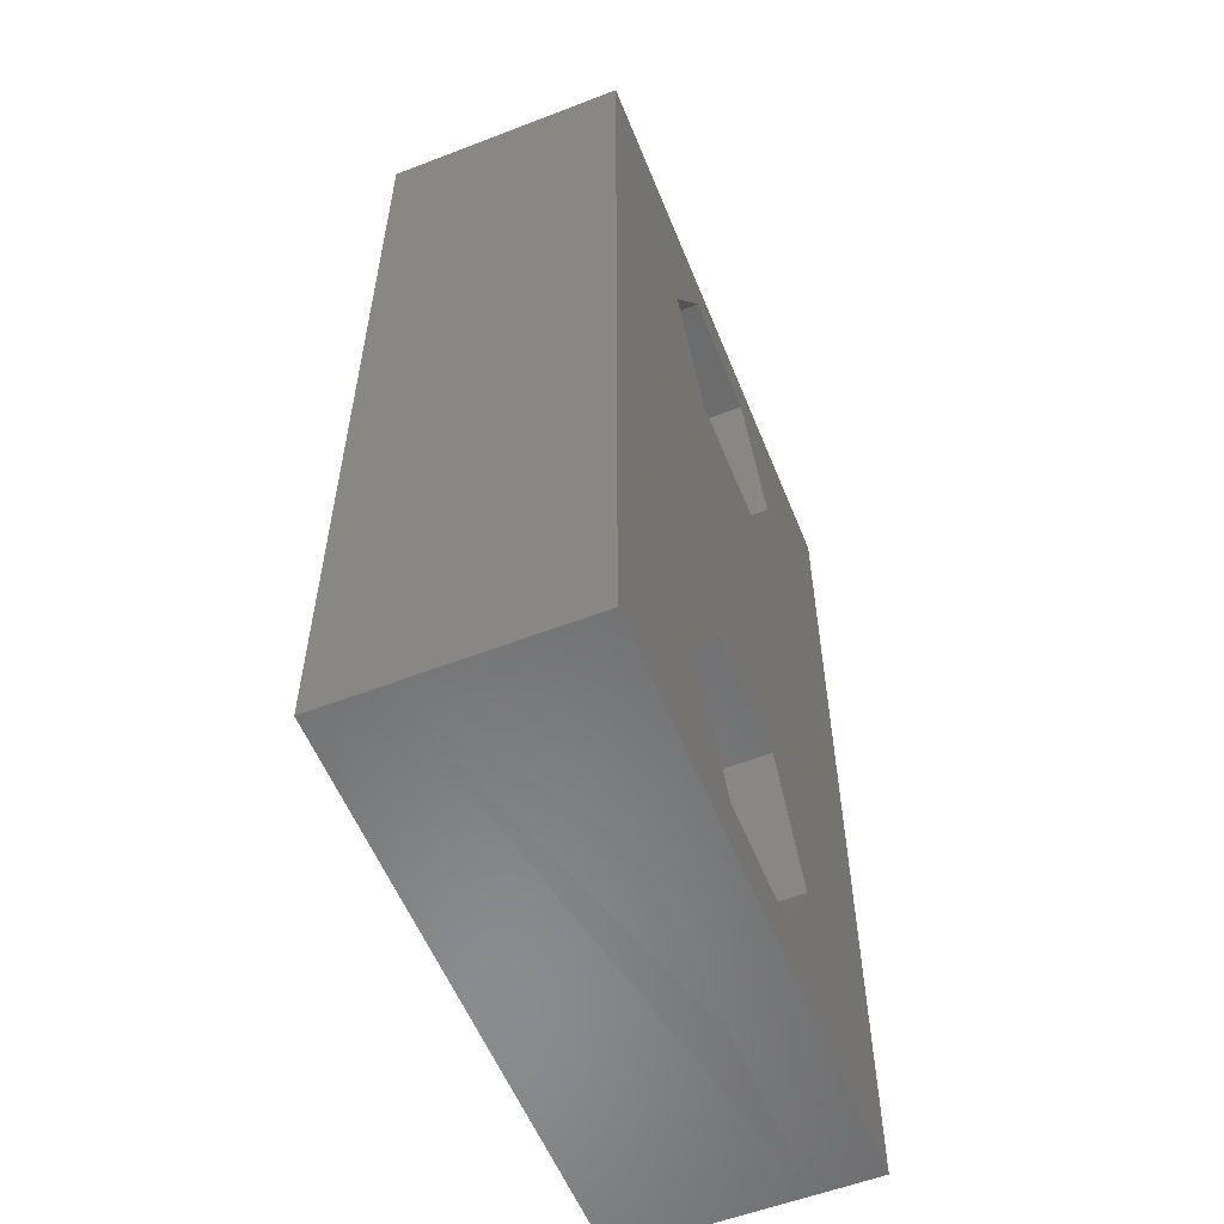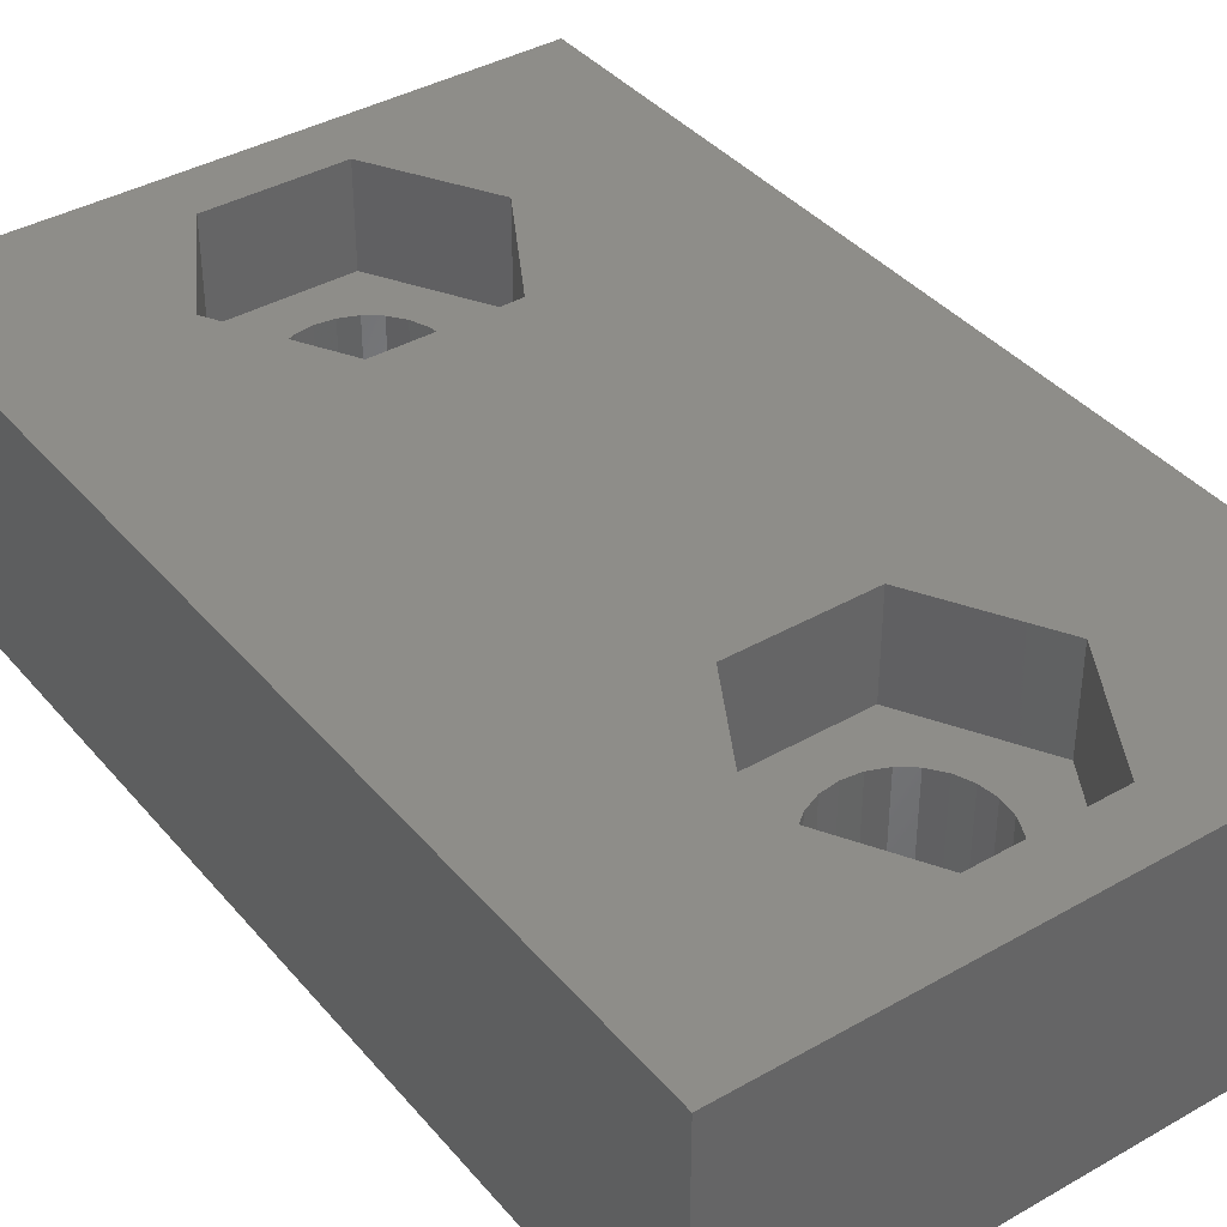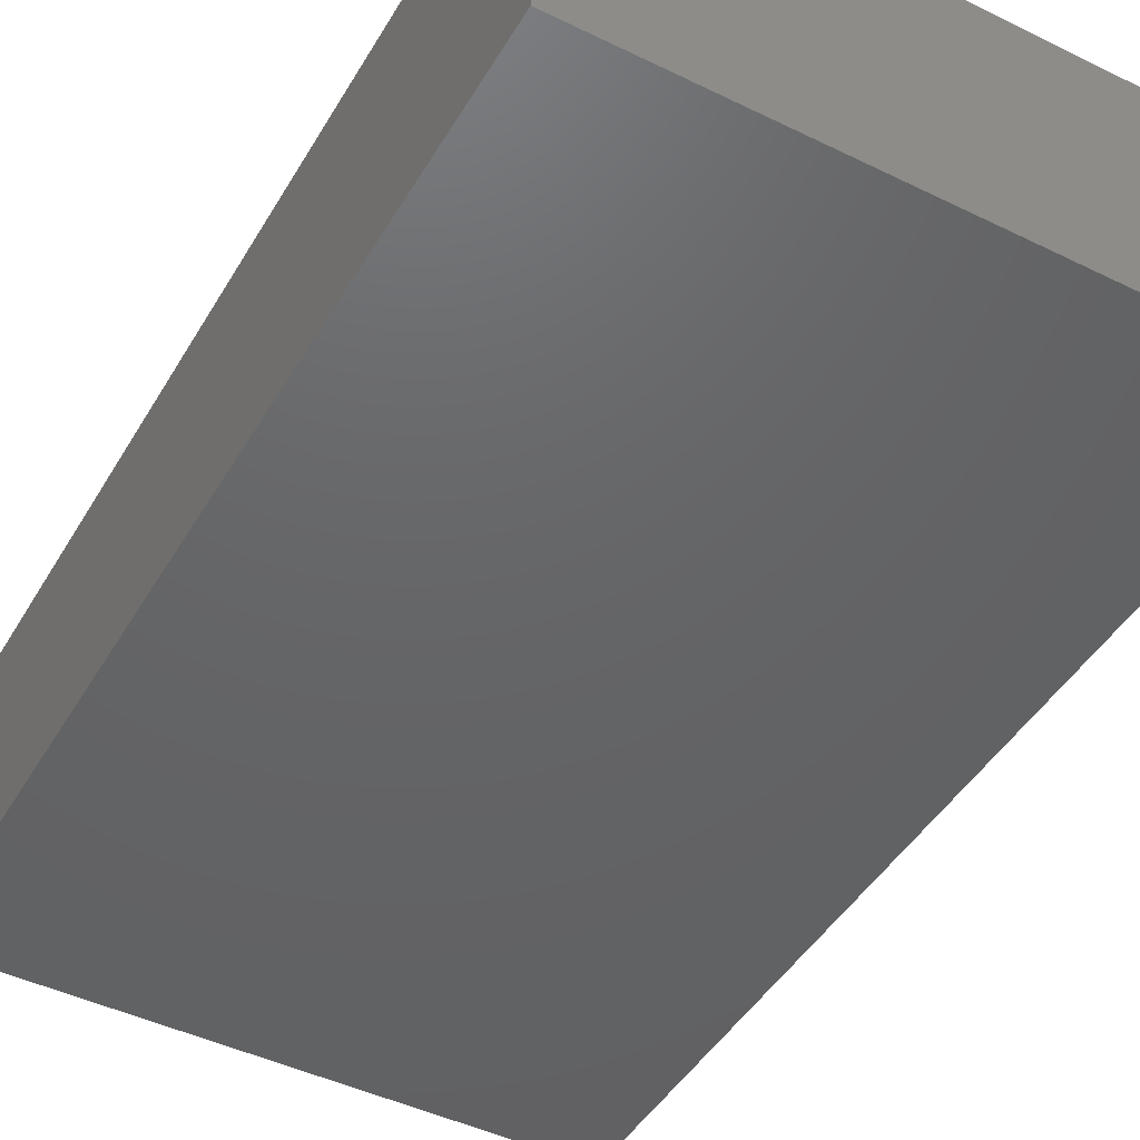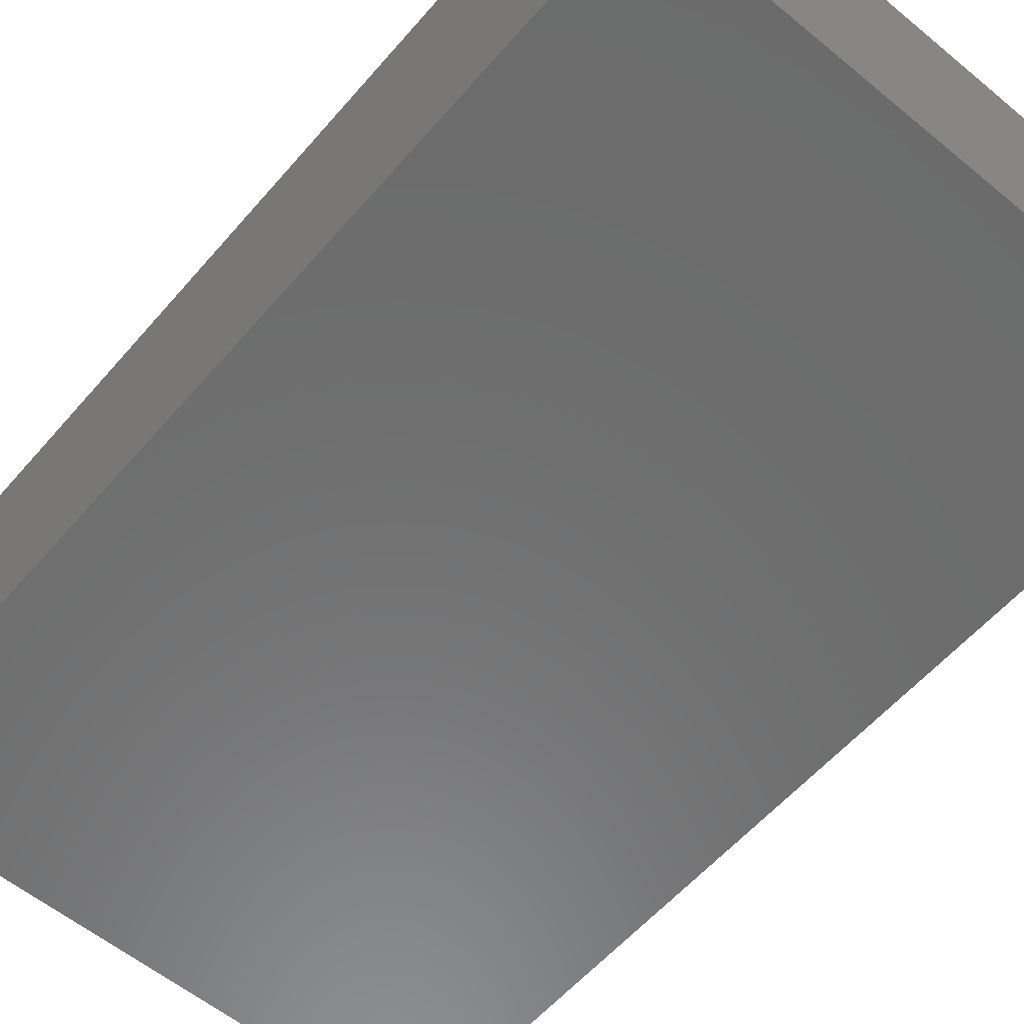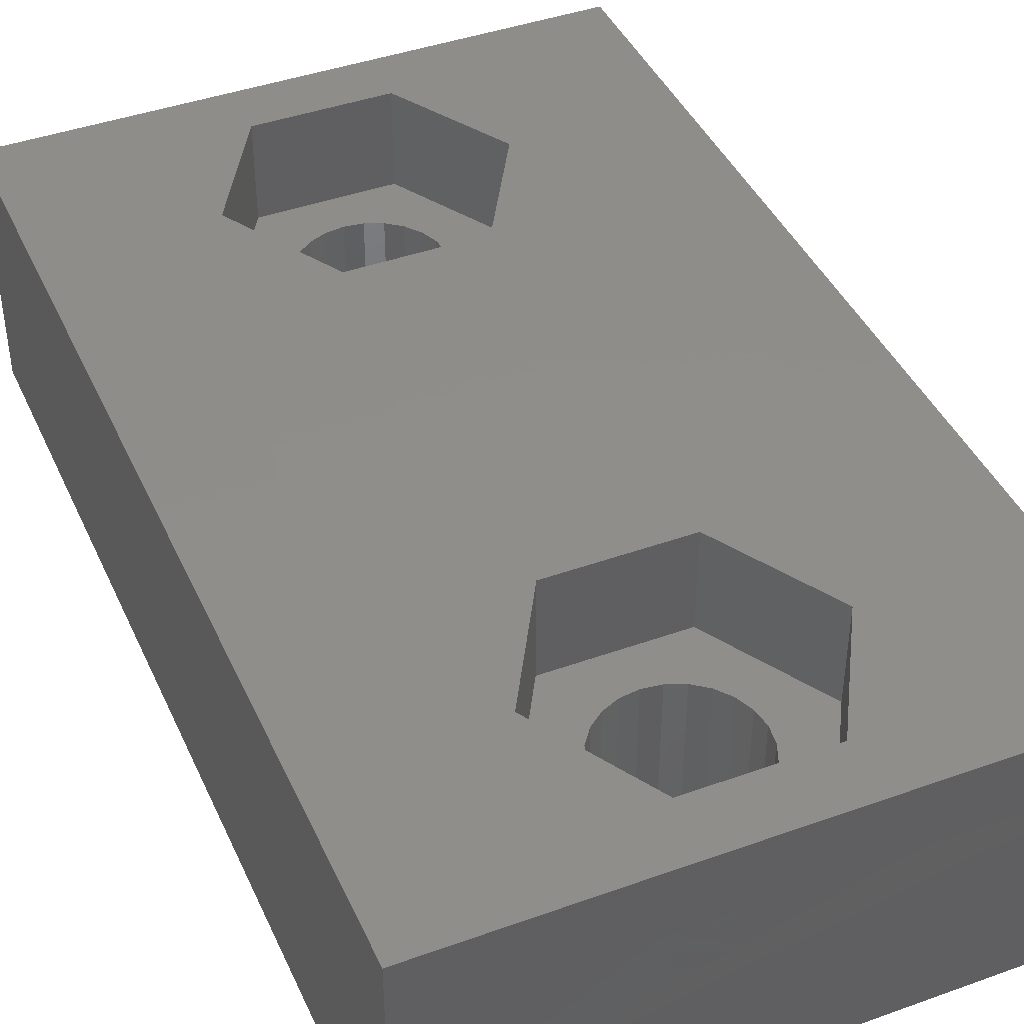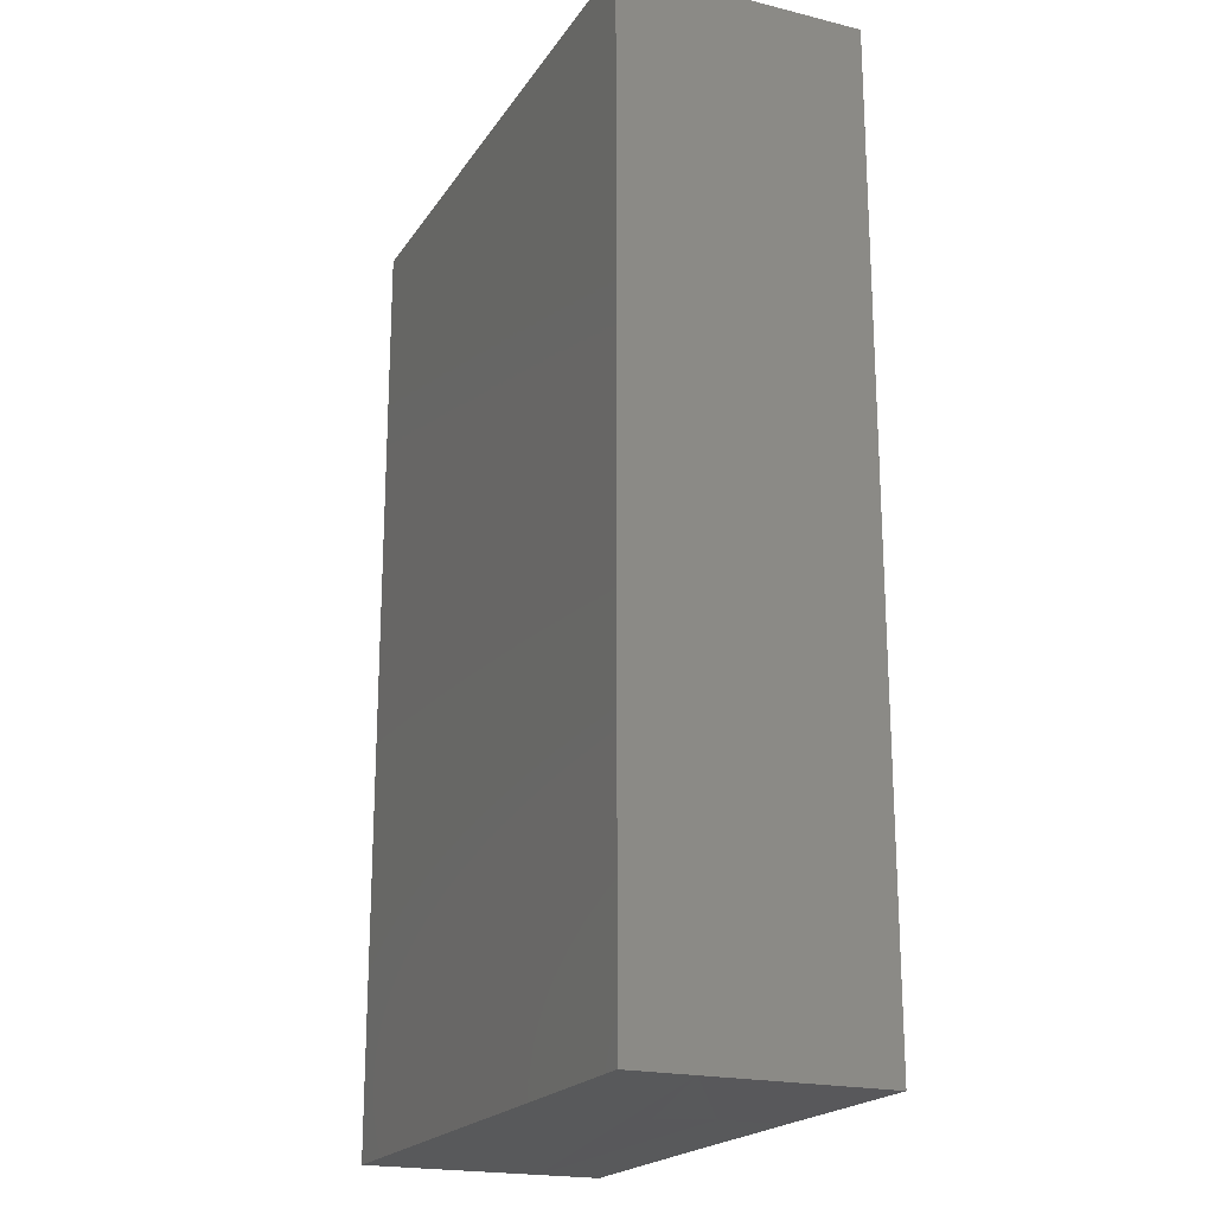
<metadata>
{"format":"stl","ext":"stl","renderer":"f3d","projection":"perspective","resolution":1024,"background":"white","views":[{"elev":-56.8,"azim":-68.1,"up":"+Y"},{"elev":38.9,"azim":144.4,"up":"+Z"},{"elev":-46.0,"azim":-29.2,"up":"+Z"},{"elev":-58.2,"azim":139.6,"up":"+Z"},{"elev":42.4,"azim":-23.2,"up":"+Z"},{"elev":-20.4,"azim":-114.0,"up":"+Y"}]}
</metadata>
<code>
# stl→obj: 152 verts, 300 faces
v 13.15 -13 0.49
v 13.08 -13.56 -3.7
v 13.08 -13.56 0.49
v 13.15 -13 -3.7
v 12.95 -13.87 -3.7
v 12.95 -13.87 0.49
v 12.86 -14.07 -3.7
v 12.86 -14.07 0.49
v 12.52 -14.52 -3.7
v 12.52 -14.52 0.49
v 12.08 -14.86 0.49
v 12.08 -14.86 -3.7
v 11.56 -15.08 0.49
v 11.56 -15.08 -3.7
v 11 -15.15 0.49
v 11 -15.15 -3.7
v 10.44 -15.08 0.49
v 10.44 -15.08 -3.7
v 9.925 -14.86 0.49
v 9.925 -14.86 -3.7
v 9.48 -14.52 0.49
v 9.48 -14.52 -3.7
v 9.138 -14.07 -3.7
v 9.138 -14.07 0.49
v 9.051 -13.87 -3.7
v 9.051 -13.87 0.49
v 8.923 -13.56 -3.7
v 8.923 -13.56 0.49
v 8.85 -13 -3.7
v 8.85 -13 0.49
v 8.923 -12.44 -3.7
v 8.923 -12.44 0.49
v 9.051 -12.13 -3.7
v 9.051 -12.13 0.49
v 9.138 -11.92 -3.7
v 9.138 -11.92 0.49
v 9.48 -11.48 -3.7
v 9.48 -11.48 0.49
v 9.925 -11.14 0.49
v 9.925 -11.14 -3.7
v 10.44 -10.92 0.49
v 10.44 -10.92 -3.7
v 11 -10.85 0.49
v 11 -10.85 -3.7
v 11.56 -10.92 0.49
v 11.56 -10.92 -3.7
v 12.07 -11.14 0.49
v 12.07 -11.14 -3.7
v 12.52 -11.48 0.49
v 12.52 -11.48 -3.7
v 12.86 -11.92 -3.7
v 12.86 -11.92 0.49
v 12.95 -12.13 -3.7
v 12.95 -12.13 0.49
v 13.08 -12.44 -3.7
v 13.08 -12.44 0.49
v 13.08 6.556 0.5
v 13.15 6 -3.7
v 13.15 6 0.5
v 13.08 6.556 -3.7
v 13.08 5.444 -3.7
v 13.08 5.444 0.5
v 12.95 5.134 -3.7
v 12.95 5.134 0.5
v 12.86 4.925 -3.7
v 12.86 4.925 0.5
v 12.52 4.48 -3.7
v 12.52 4.48 0.5
v 12.08 4.138 0.5
v 12.08 4.138 -3.7
v 11.56 3.923 0.5
v 11.56 3.923 -3.7
v 11 3.85 0.5
v 11 3.85 -3.7
v 10.44 3.923 0.5
v 10.44 3.923 -3.7
v 9.925 4.138 0.5
v 9.925 4.138 -3.7
v 9.48 4.48 0.5
v 9.48 4.48 -3.7
v 9.138 4.925 -3.7
v 9.138 4.925 0.5
v 9.051 5.134 -3.7
v 9.051 5.134 0.5
v 8.923 5.444 -3.7
v 8.923 5.444 0.5
v 8.85 6 -3.7
v 8.85 6 0.5
v 8.923 6.556 -3.7
v 8.923 6.556 0.5
v 9.051 6.866 -3.7
v 9.051 6.866 0.5
v 9.138 7.075 -3.7
v 9.138 7.075 0.5
v 9.48 7.52 -3.7
v 9.48 7.52 0.5
v 9.925 7.862 0.5
v 9.925 7.862 -3.7
v 10.44 8.077 0.5
v 10.44 8.077 -3.7
v 11 8.15 0.5
v 11 8.15 -3.7
v 11.56 8.077 0.5
v 11.56 8.077 -3.7
v 12.07 7.862 0.5
v 12.07 7.862 -3.7
v 12.52 7.52 0.5
v 12.52 7.52 -3.7
v 12.86 7.075 -3.7
v 12.86 7.075 0.5
v 12.95 6.866 -3.7
v 12.95 6.866 0.5
v 2 11.2 3.495
v 20 11.2 -4
v 2 11.2 -4
v 20 11.2 3.495
v 2 -18.21 1.5
v 2 -18.21 3.495
v 2 -18.21 -2
v 2 -18.21 -4
v 9 -16.46 0.49
v 7 -13 0.49
v 13 -16.46 0.49
v 15 -13 0.49
v 9 -9.536 0.49
v 13 -9.536 0.49
v 9 2.536 0.5
v 7 6 0.5
v 13 2.536 0.5
v 15 6 0.5
v 9 9.464 0.5
v 13 9.464 0.5
v 15 6 3.5
v 13 2.536 3.5
v 9 2.536 3.5
v 7 6 3.5
v 9 9.464 3.5
v 13 9.464 3.5
v 9 -16.46 3.49
v 13 -16.46 3.49
v 7 -13 3.49
v 9 -9.536 3.49
v 13 -9.536 3.49
v 15 -13 3.49
v 20 -18.21 -2
v 20 -18.21 -4
v 20 -18.21 1.5
v 20 -18.21 3.495
v 14 -18.2 3.485
v 14 -18.2 1.49
v 8 -18.2 3.49
v 8 -18.2 1.49
f 1 2 3
f 2 1 4
f 3 5 6
f 5 3 2
f 6 7 8
f 7 6 5
f 8 9 10
f 9 8 7
f 11 9 12
f 9 11 10
f 13 12 14
f 12 13 11
f 15 14 16
f 14 15 13
f 17 16 18
f 16 17 15
f 19 18 20
f 18 19 17
f 21 20 22
f 20 21 19
f 23 21 22
f 21 23 24
f 25 24 23
f 24 25 26
f 27 26 25
f 26 27 28
f 29 28 27
f 28 29 30
f 31 30 29
f 30 31 32
f 33 32 31
f 32 33 34
f 35 34 33
f 34 35 36
f 37 36 35
f 36 37 38
f 39 37 40
f 37 39 38
f 41 40 42
f 40 41 39
f 43 42 44
f 42 43 41
f 45 44 46
f 44 45 43
f 47 46 48
f 46 47 45
f 49 48 50
f 48 49 47
f 49 51 52
f 51 49 50
f 52 53 54
f 53 52 51
f 54 55 56
f 55 54 53
f 56 4 1
f 4 56 55
f 57 58 59
f 58 57 60
f 59 61 62
f 61 59 58
f 62 63 64
f 63 62 61
f 64 65 66
f 65 64 63
f 66 67 68
f 67 66 65
f 69 67 70
f 67 69 68
f 71 70 72
f 70 71 69
f 73 72 74
f 72 73 71
f 75 74 76
f 74 75 73
f 77 76 78
f 76 77 75
f 79 78 80
f 78 79 77
f 81 79 80
f 79 81 82
f 83 82 81
f 82 83 84
f 85 84 83
f 84 85 86
f 87 86 85
f 86 87 88
f 89 88 87
f 88 89 90
f 91 90 89
f 90 91 92
f 93 92 91
f 92 93 94
f 95 94 93
f 94 95 96
f 97 95 98
f 95 97 96
f 99 98 100
f 98 99 97
f 101 100 102
f 100 101 99
f 103 102 104
f 102 103 101
f 105 104 106
f 104 105 103
f 107 106 108
f 106 107 105
f 107 109 110
f 109 107 108
f 110 111 112
f 111 110 109
f 112 60 57
f 60 112 111
f 113 114 115
f 114 113 116
f 113 117 118
f 117 113 119
f 119 113 120
f 120 113 115
f 121 30 122
f 30 121 28
f 28 121 26
f 26 121 24
f 24 121 21
f 21 121 19
f 19 121 123
f 19 123 17
f 17 123 15
f 15 123 13
f 13 123 11
f 11 123 10
f 10 123 8
f 8 123 6
f 6 123 3
f 3 123 124
f 3 124 1
f 30 125 122
f 125 30 32
f 125 32 34
f 125 34 36
f 125 36 38
f 125 38 39
f 125 39 126
f 126 39 41
f 126 41 43
f 126 43 45
f 126 45 47
f 126 47 49
f 126 49 52
f 126 52 54
f 126 54 56
f 126 56 124
f 124 56 1
f 127 88 128
f 88 127 86
f 86 127 84
f 84 127 82
f 82 127 79
f 79 127 77
f 77 127 129
f 77 129 75
f 75 129 73
f 73 129 71
f 71 129 69
f 69 129 68
f 68 129 66
f 66 129 64
f 64 129 62
f 62 129 130
f 62 130 59
f 88 131 128
f 131 88 90
f 131 90 92
f 131 92 94
f 131 94 96
f 131 96 97
f 131 97 132
f 132 97 99
f 132 99 101
f 132 101 103
f 132 103 105
f 132 105 107
f 132 107 110
f 132 110 112
f 132 112 57
f 132 57 130
f 130 57 59
f 133 129 134
f 129 133 130
f 135 129 127
f 129 135 134
f 128 135 127
f 135 128 136
f 131 136 128
f 136 131 137
f 138 131 132
f 131 138 137
f 138 130 133
f 130 138 132
f 139 123 121
f 123 139 140
f 122 139 121
f 139 122 141
f 125 141 122
f 141 125 142
f 143 125 126
f 125 143 142
f 143 124 144
f 124 143 126
f 144 123 140
f 123 144 124
f 114 145 146
f 145 114 147
f 147 114 116
f 116 148 147
f 147 149 150
f 149 147 148
f 151 141 118
f 141 151 139
f 139 151 149
f 139 149 140
f 140 149 144
f 144 149 148
f 144 148 133
f 113 137 116
f 137 113 136
f 136 113 118
f 136 118 141
f 116 137 138
f 116 138 133
f 116 133 148
f 142 136 141
f 136 142 135
f 135 142 143
f 135 143 134
f 134 143 144
f 134 144 133
f 114 120 115
f 120 114 146
f 85 89 87
f 89 85 83
f 89 83 91
f 91 83 81
f 91 81 93
f 93 81 80
f 93 80 95
f 95 80 78
f 95 78 98
f 98 78 100
f 100 78 76
f 100 76 74
f 100 74 102
f 102 74 72
f 102 72 104
f 104 72 106
f 106 72 70
f 106 70 108
f 108 70 67
f 108 67 109
f 109 67 65
f 109 65 63
f 109 63 111
f 111 63 61
f 111 61 60
f 60 61 58
f 27 31 29
f 31 27 25
f 31 25 33
f 33 25 23
f 33 23 35
f 35 23 22
f 35 22 37
f 37 22 20
f 37 20 40
f 40 20 42
f 42 20 18
f 42 18 16
f 42 16 44
f 44 16 14
f 44 14 46
f 46 14 48
f 48 14 12
f 48 12 50
f 50 12 9
f 50 9 51
f 51 9 7
f 51 7 53
f 53 7 5
f 53 5 2
f 53 2 55
f 55 2 4
f 151 117 152
f 117 151 118
f 149 152 150
f 152 149 151
f 147 119 145
f 119 147 150
f 119 152 117
f 152 119 150
f 145 120 146
f 120 145 119

</code>
